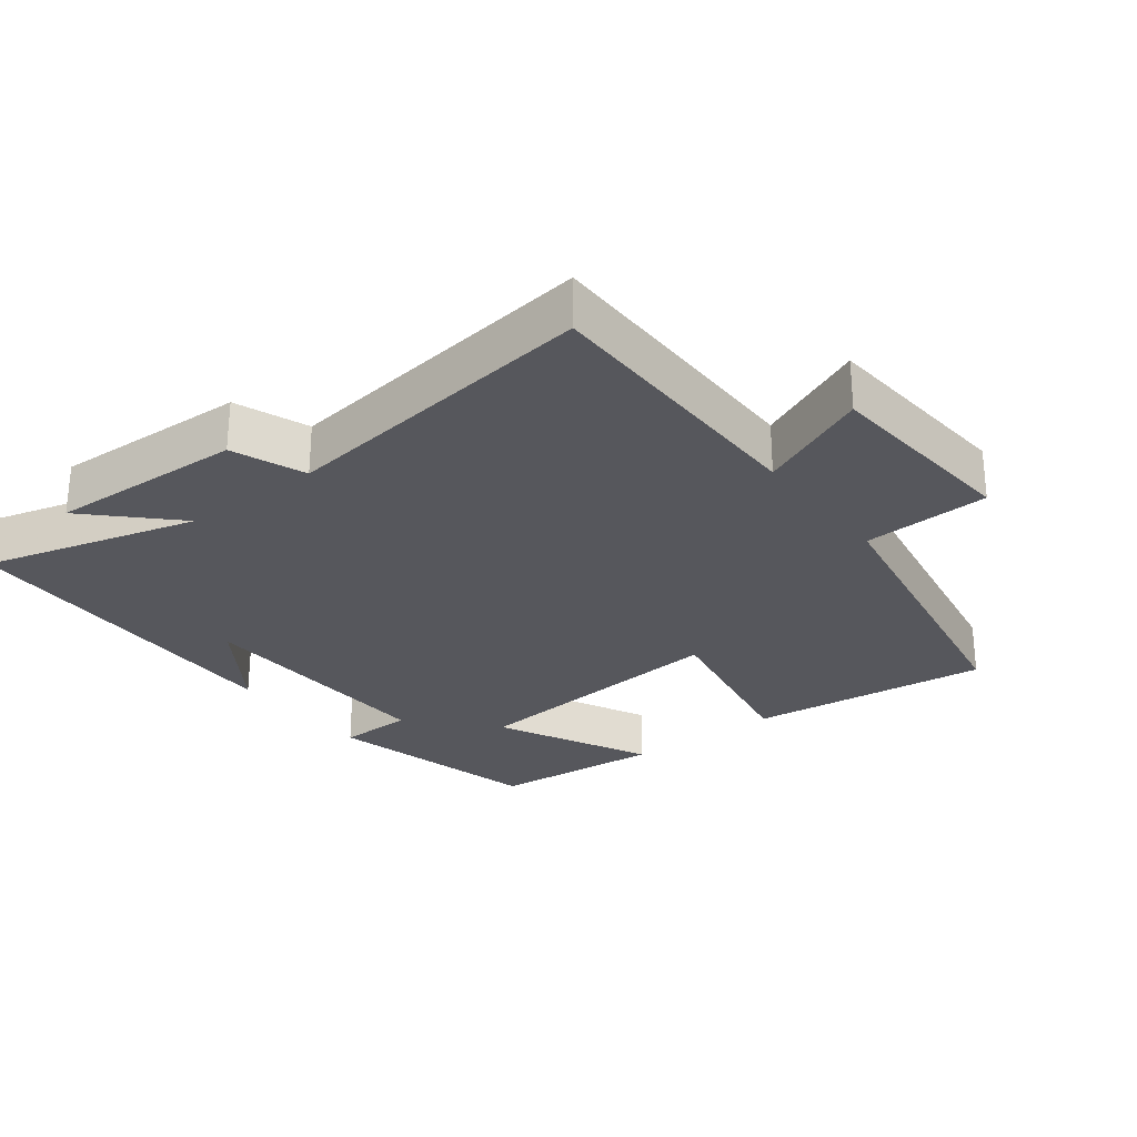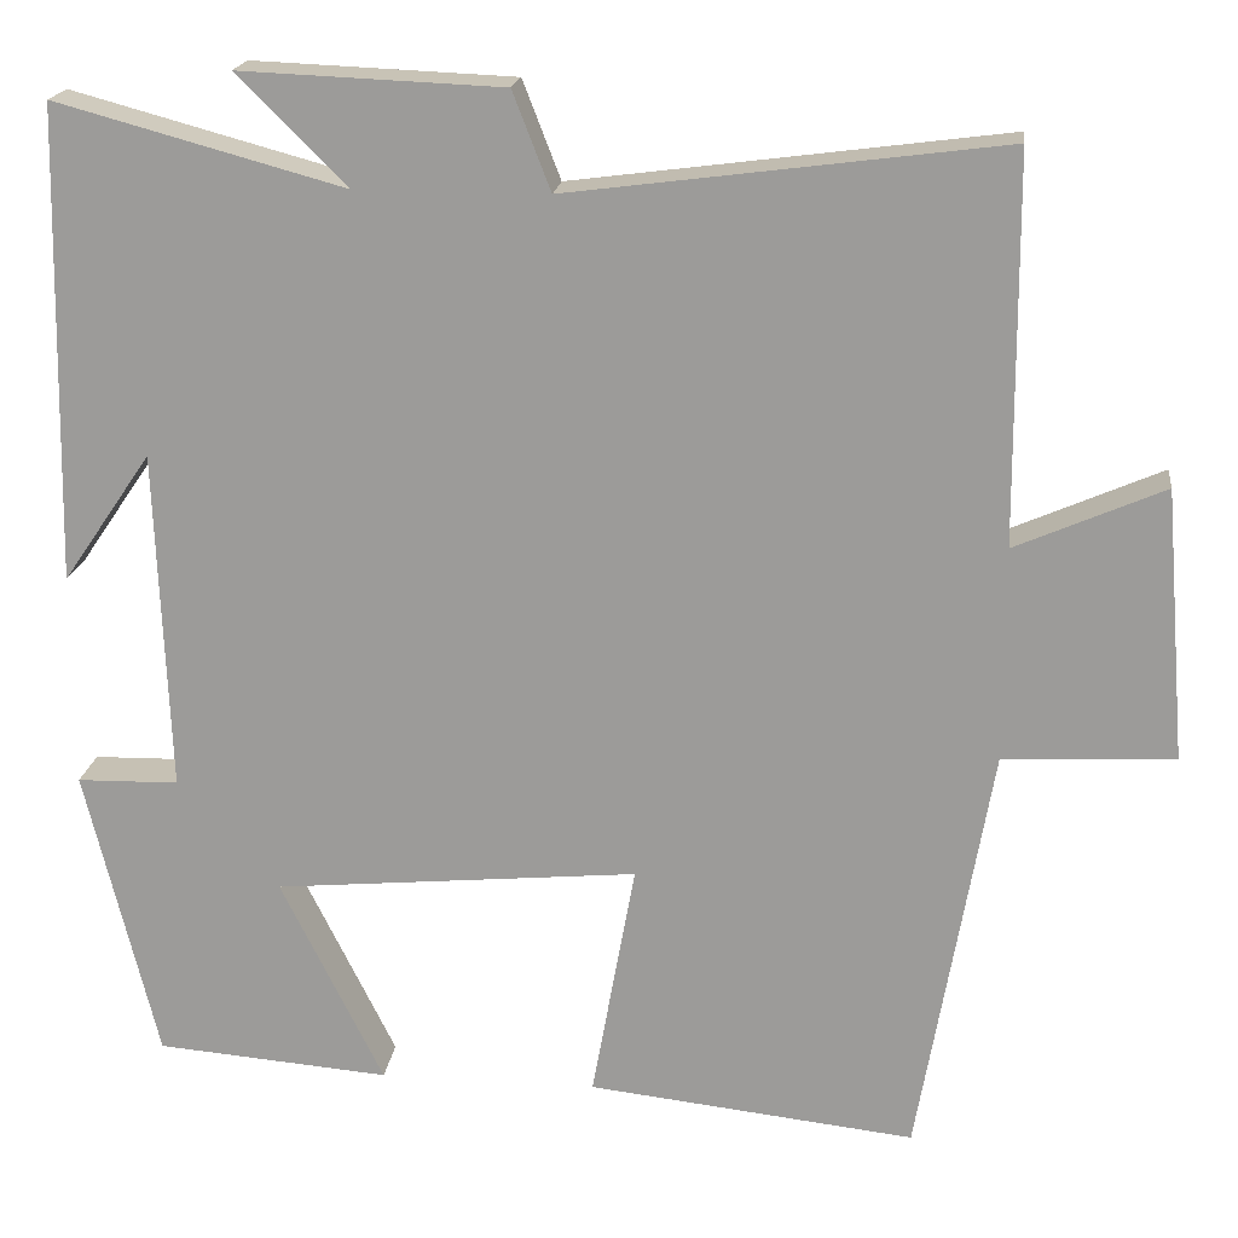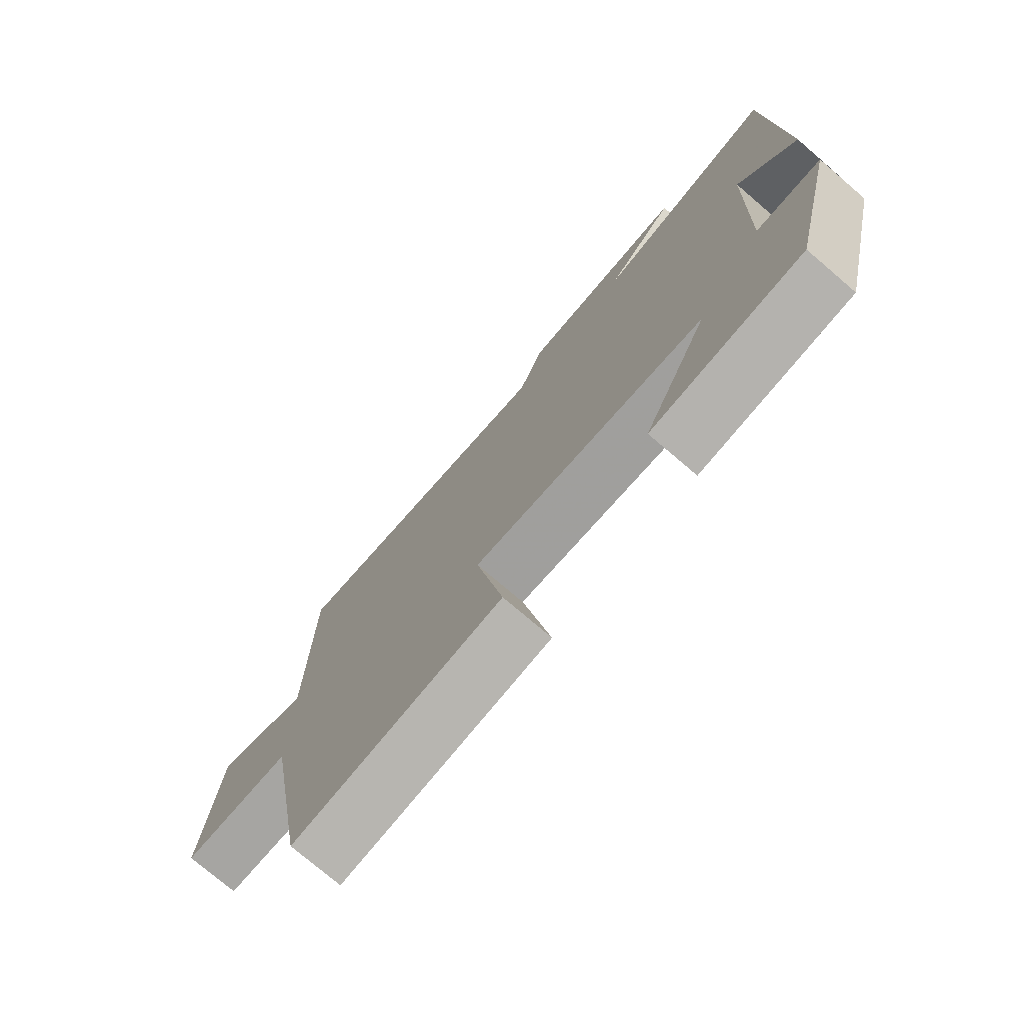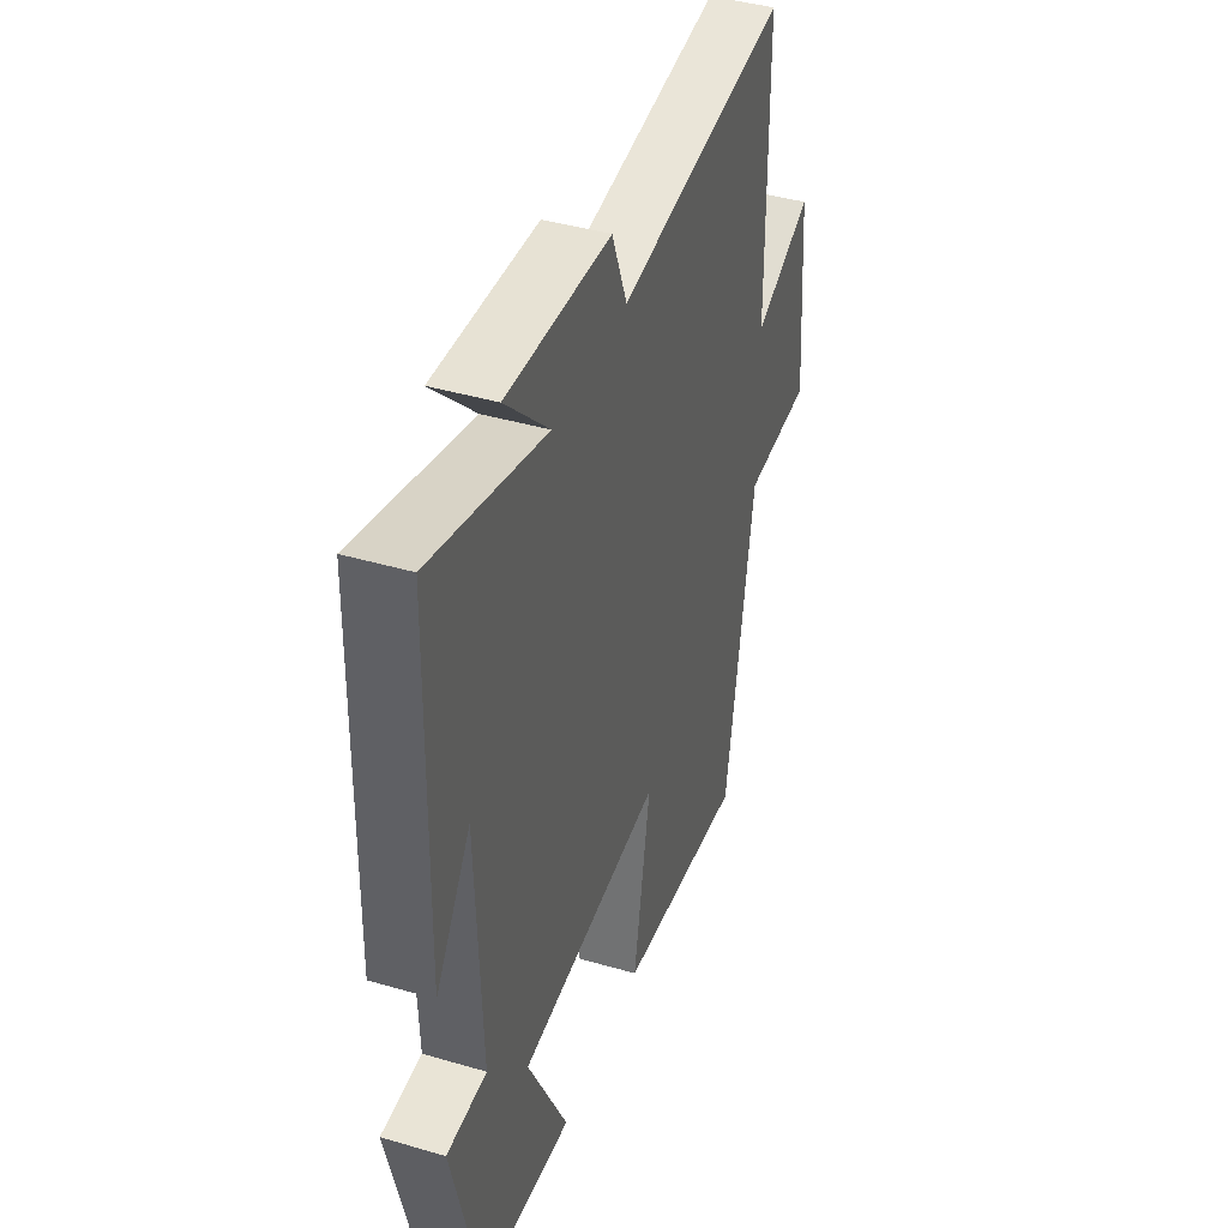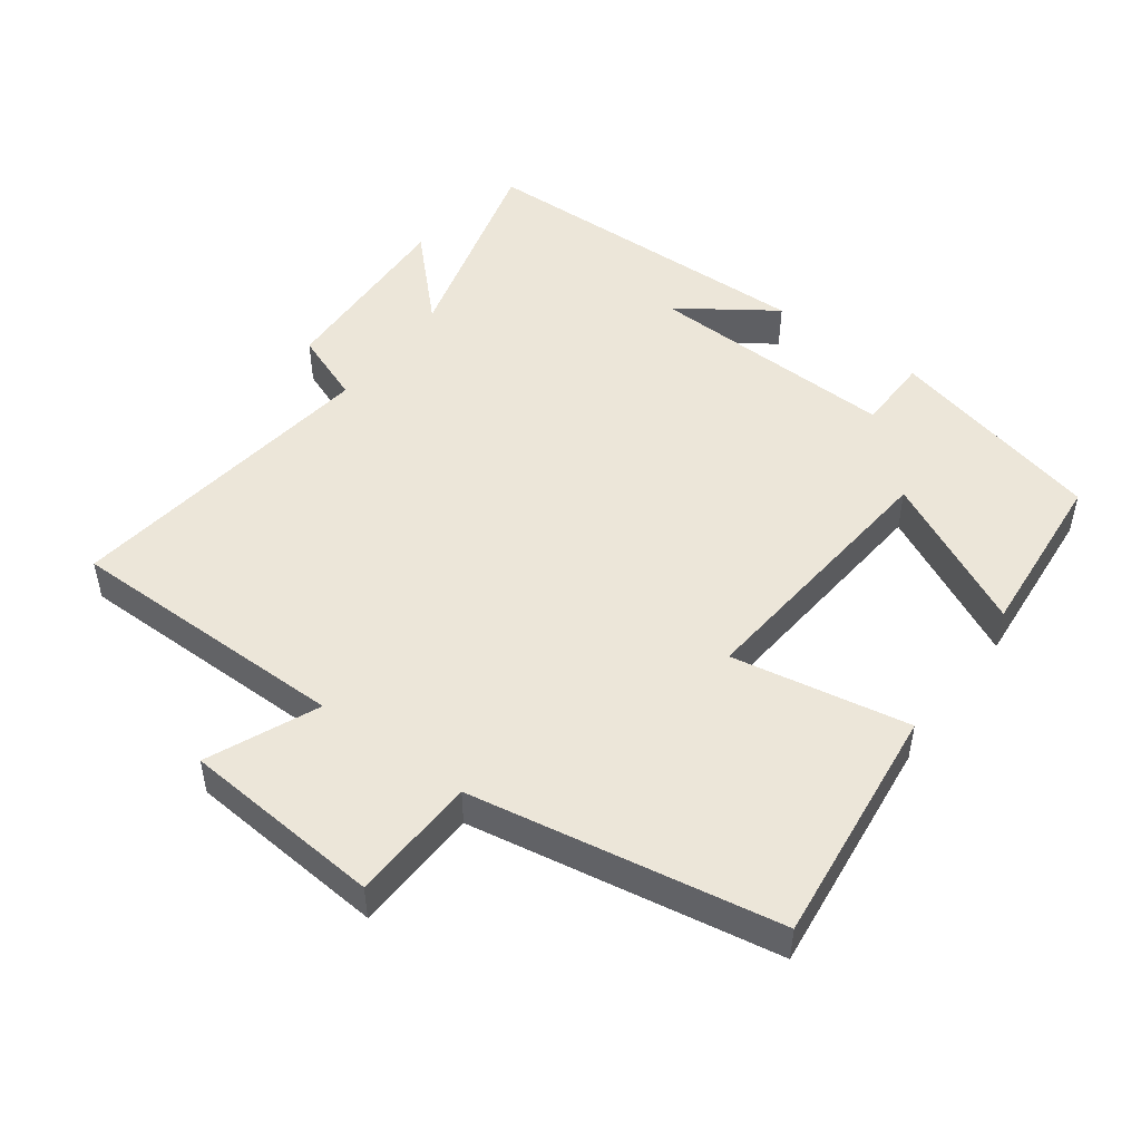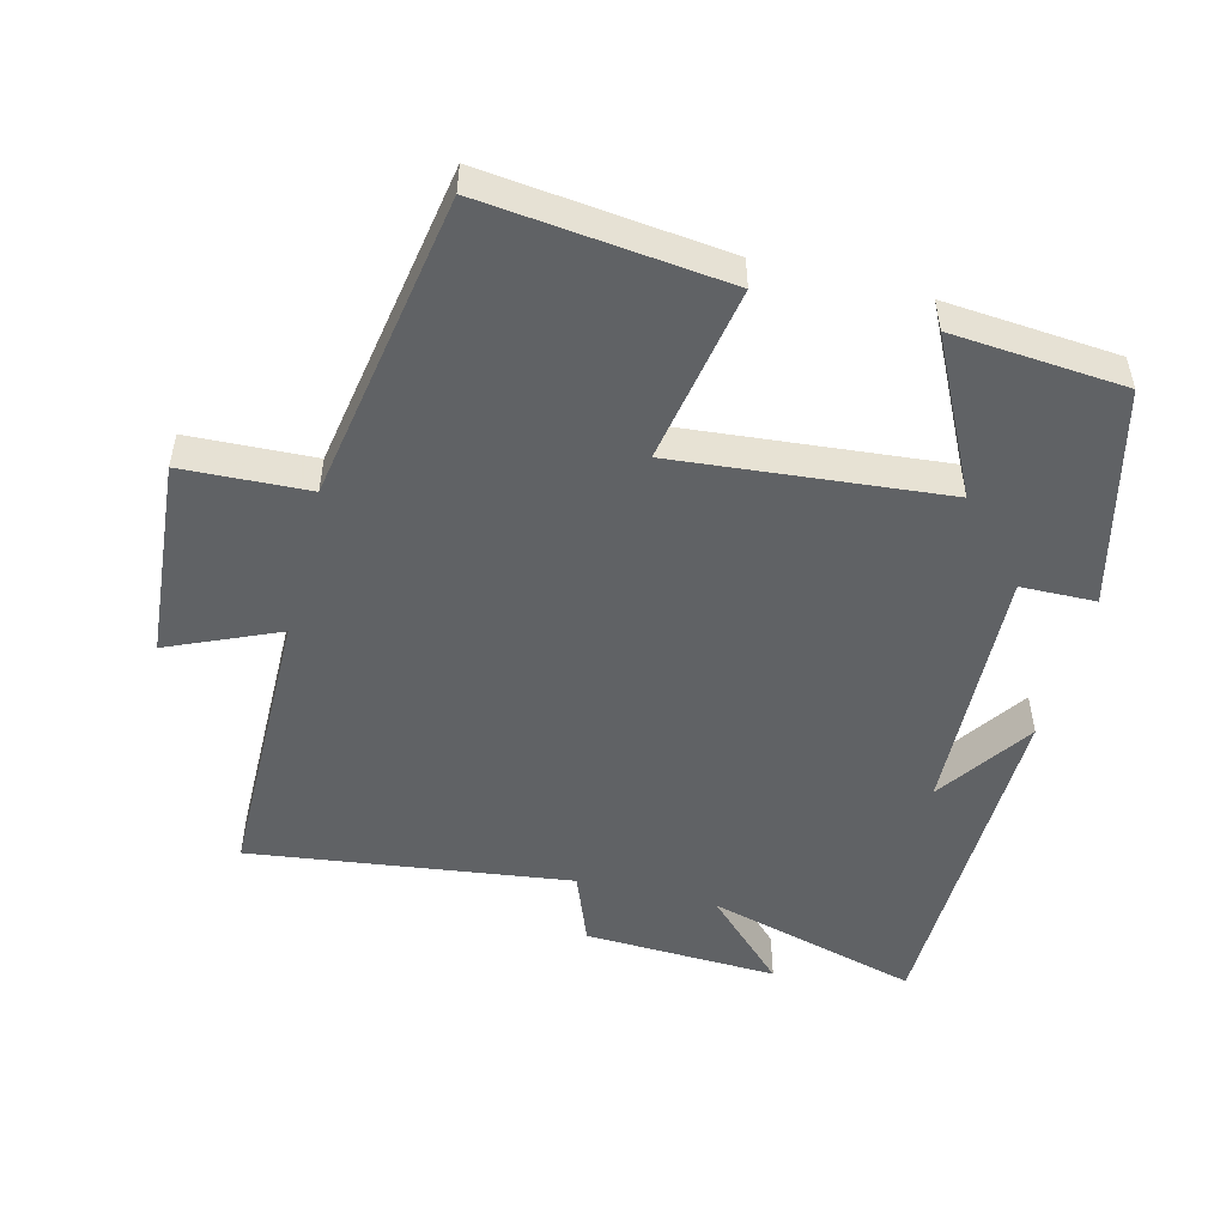
<metadata>
{"format":"obj","ext":"obj","renderer":"f3d","projection":"perspective","resolution":1024,"background":"white","views":[{"elev":-27.6,"azim":37.4,"up":"+Y"},{"elev":18.8,"azim":6.9,"up":"+Z"},{"elev":-75.8,"azim":-130.5,"up":"+Z"},{"elev":41.8,"azim":-70.6,"up":"+Z"},{"elev":49.1,"azim":126.3,"up":"+Y"},{"elev":-50.5,"azim":165.8,"up":"+Y"}]}
</metadata>
<code>
v 0.421 0.07 -0.54
v 0.067 0.07 -0.5
v 0.114 0.07 -0.24
v -0.28 0.07 -0.276
v -0.169 0.07 -0.5
v -0.422 0.07 -0.479
v -0.5 0.07 -0.16
v -0.39 0.07 -0.158
v -0.404 0.07 0.212
v -0.5 0.07 0.072
v -0.489 0.07 0.585
v -0.177 0.07 0.5
v -0.296 0.07 0.618
v -0.012 0.07 0.606
v 0.029 0.07 0.5
v 0.498 0.07 0.561
v 0.5 0.07 0.144
v 0.661 0.07 0.214
v 0.685 0.07 -0.08
v 0.5 0.07 -0.088
v 0.421 0 -0.54
v 0.067 0 -0.5
v 0.114 0 -0.24
v -0.28 0 -0.276
v -0.169 0 -0.5
v -0.422 0 -0.479
v -0.5 0 -0.16
v -0.39 0 -0.158
v -0.404 0 0.212
v -0.5 0 0.072
v -0.489 0 0.585
v -0.177 0 0.5
v -0.296 0 0.618
v -0.012 0 0.606
v 0.029 0 0.5
v 0.498 0 0.561
v 0.5 0 0.144
v 0.661 0 0.214
v 0.685 0 -0.08
v 0.5 0 -0.088
f 17 18 19 20
f 17 20 1
f 16 17 1
f 15 16 1
f 12 13 14 15
f 12 15 1
f 9 10 11
f 9 11 12
f 8 9 12
f 6 7 8
f 5 6 8
f 4 5 8
f 3 4 8 12
f 1 2 3
f 1 3 12
f 40 39 38 37
f 21 40 37
f 21 37 36
f 21 36 35
f 35 34 33 32
f 21 35 32
f 31 30 29
f 32 31 29
f 32 29 28
f 28 27 26
f 28 26 25
f 28 25 24
f 32 28 24 23
f 23 22 21
f 32 23 21
f 1 21 22 2
f 2 22 23 3
f 3 23 24 4
f 4 24 25 5
f 5 25 26 6
f 6 26 27 7
f 7 27 28 8
f 8 28 29 9
f 9 29 30 10
f 10 30 31 11
f 11 31 32 12
f 12 32 33 13
f 13 33 34 14
f 14 34 35 15
f 15 35 36 16
f 16 36 37 17
f 17 37 38 18
f 18 38 39 19
f 19 39 40 20
f 20 40 21 1

</code>
